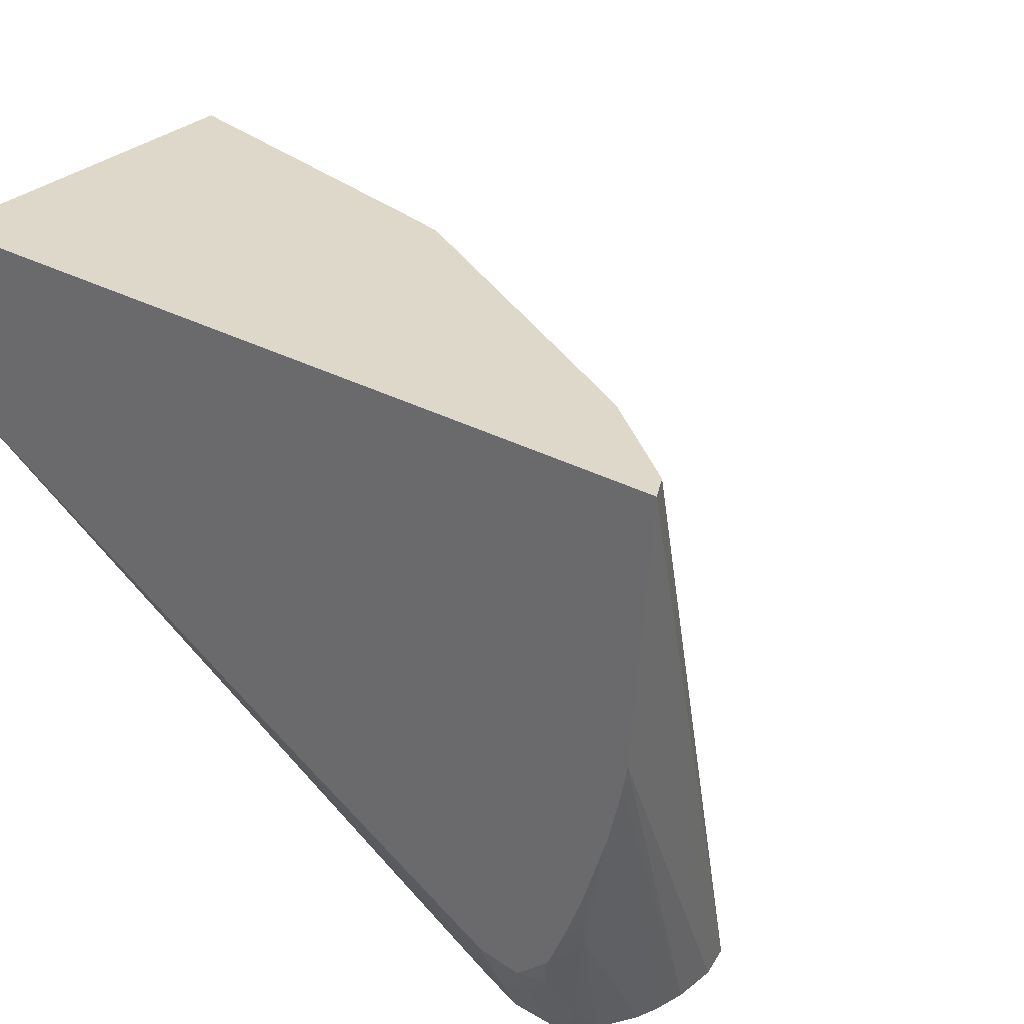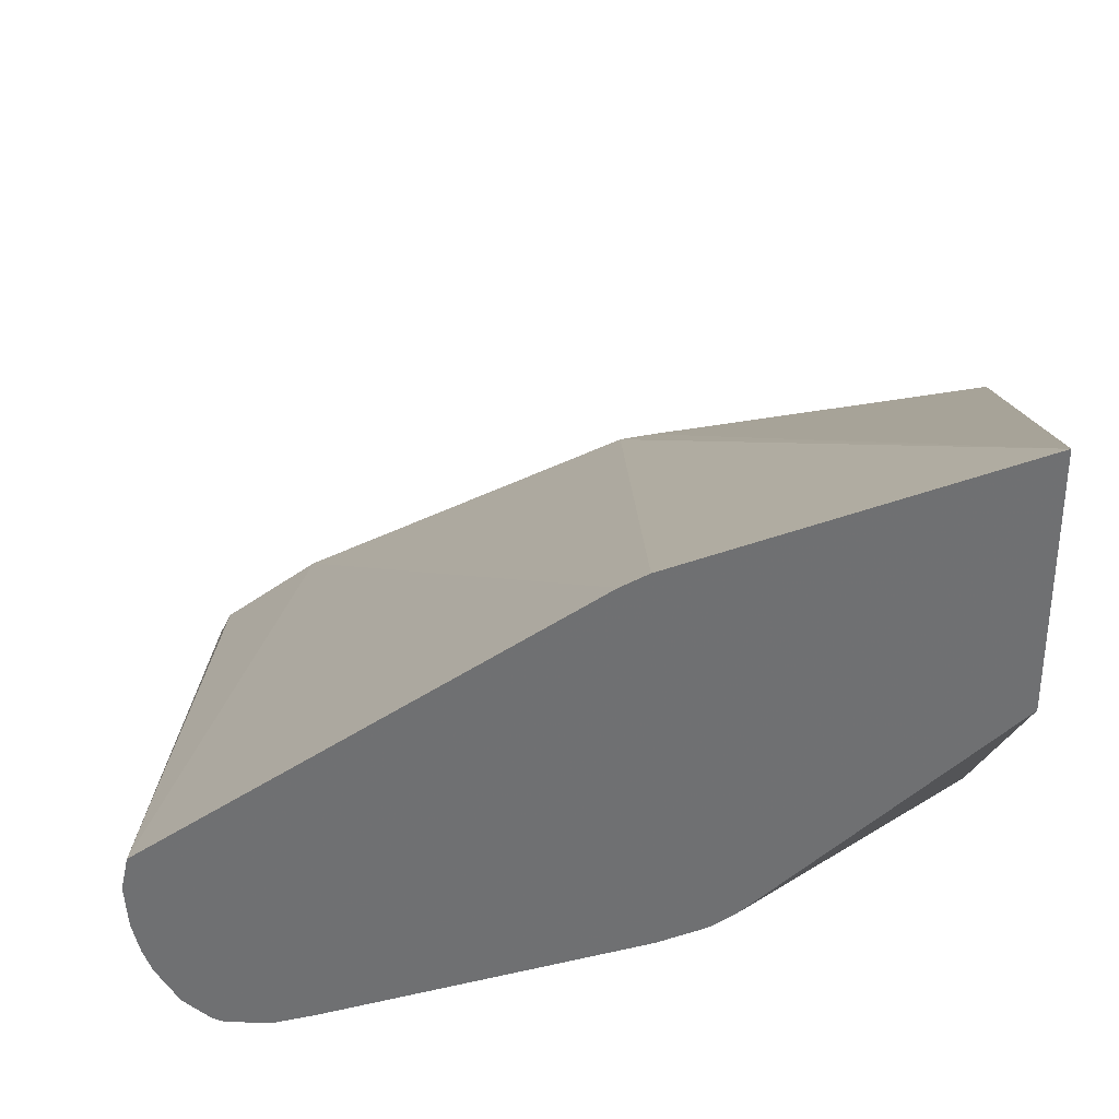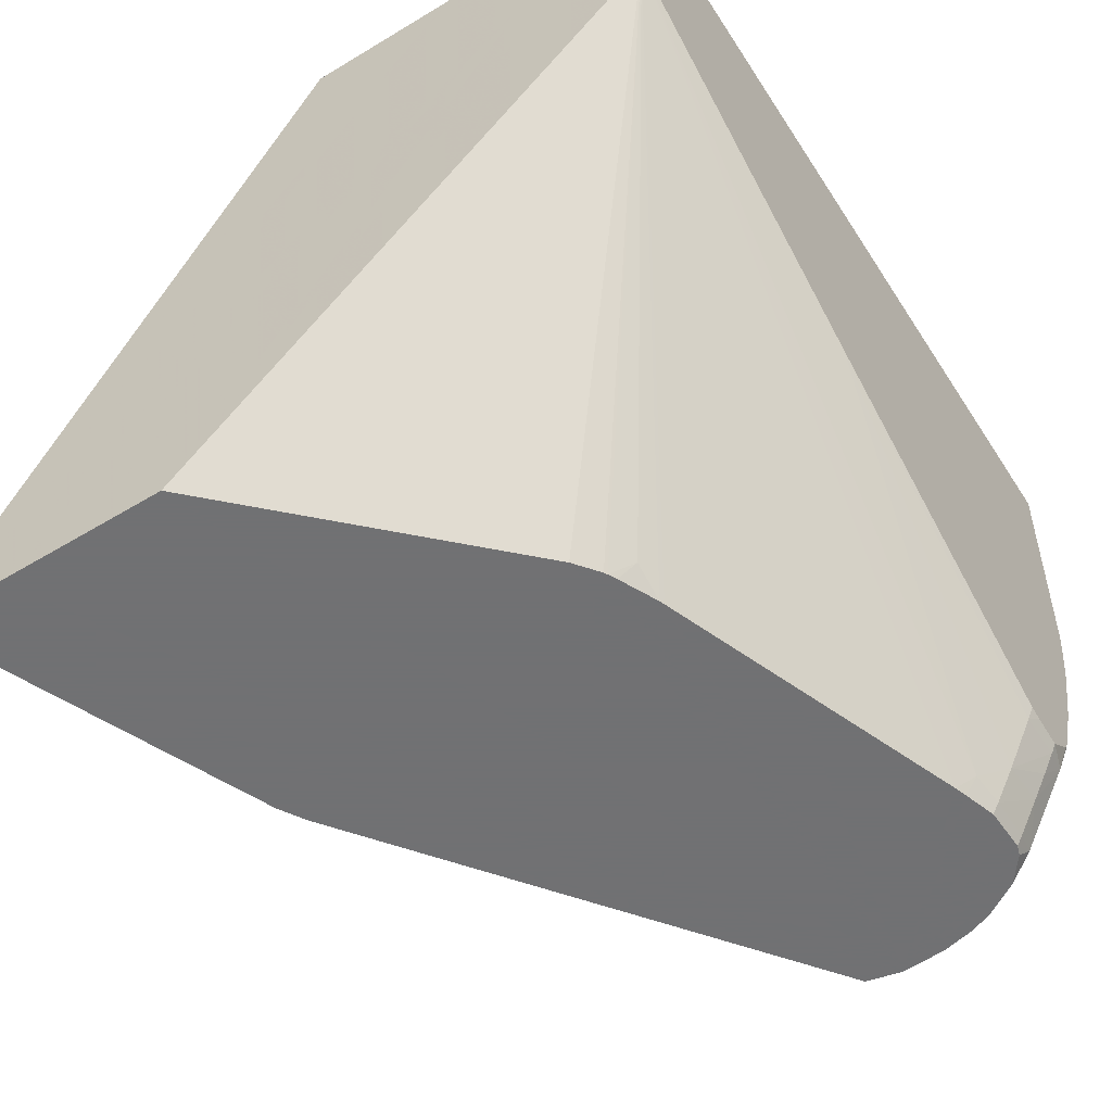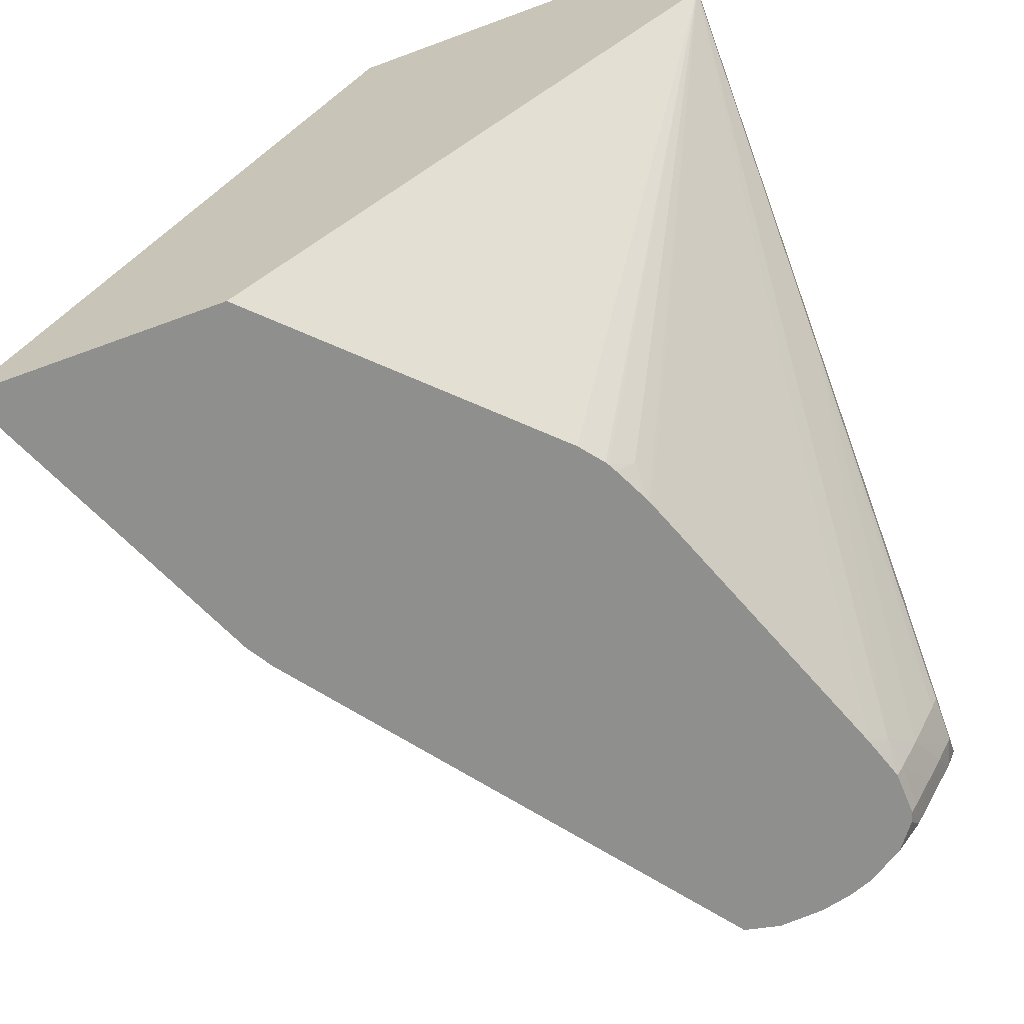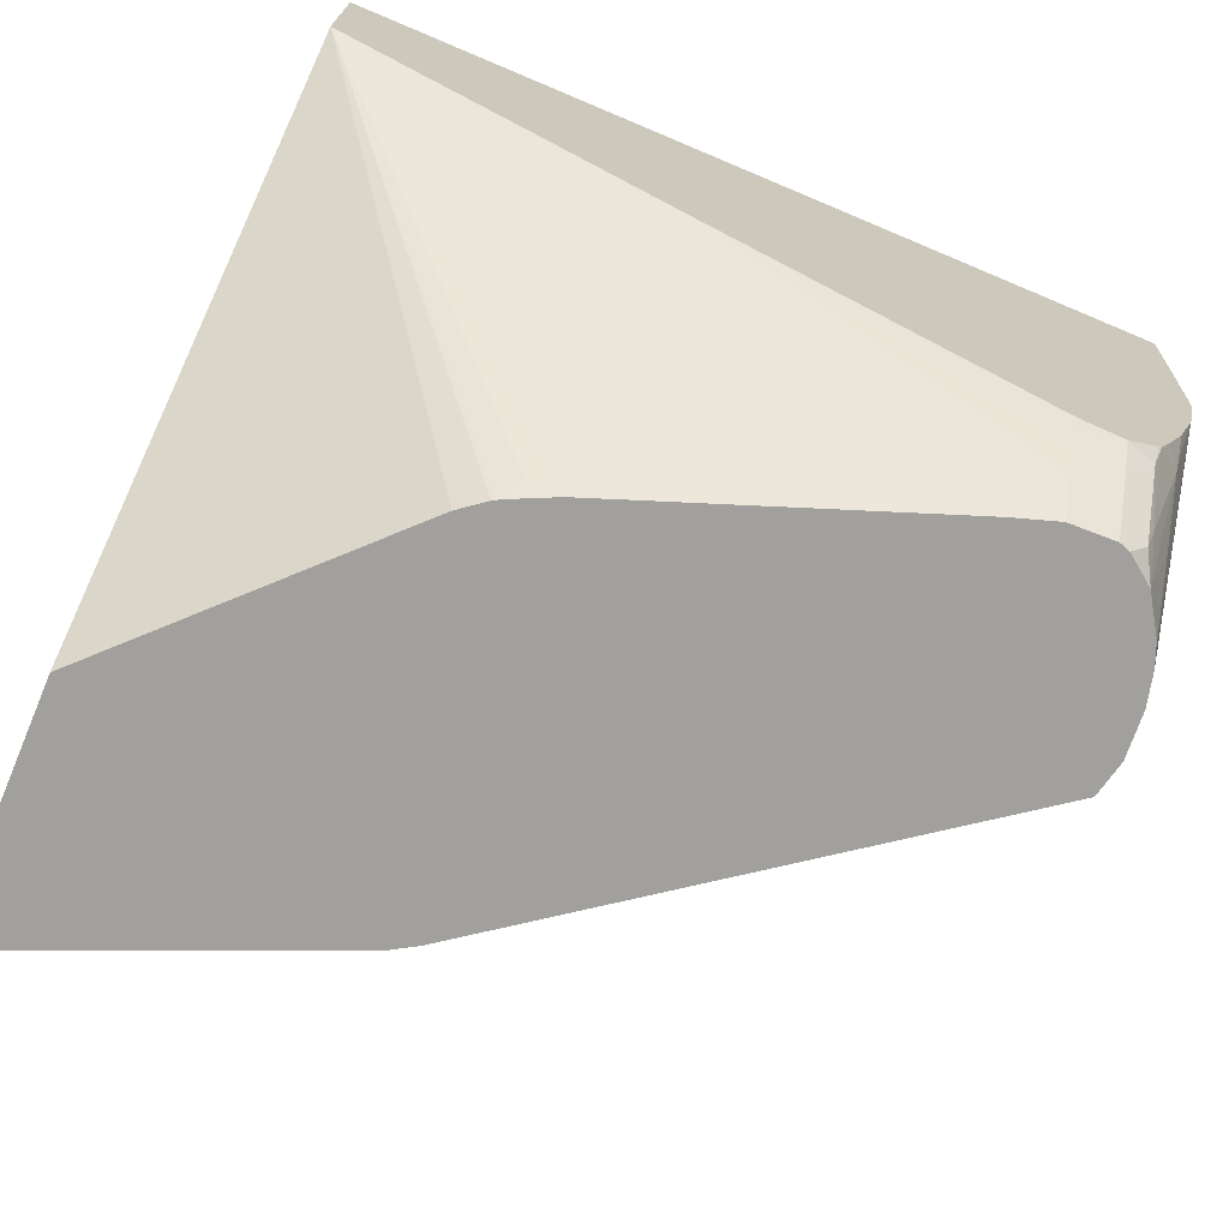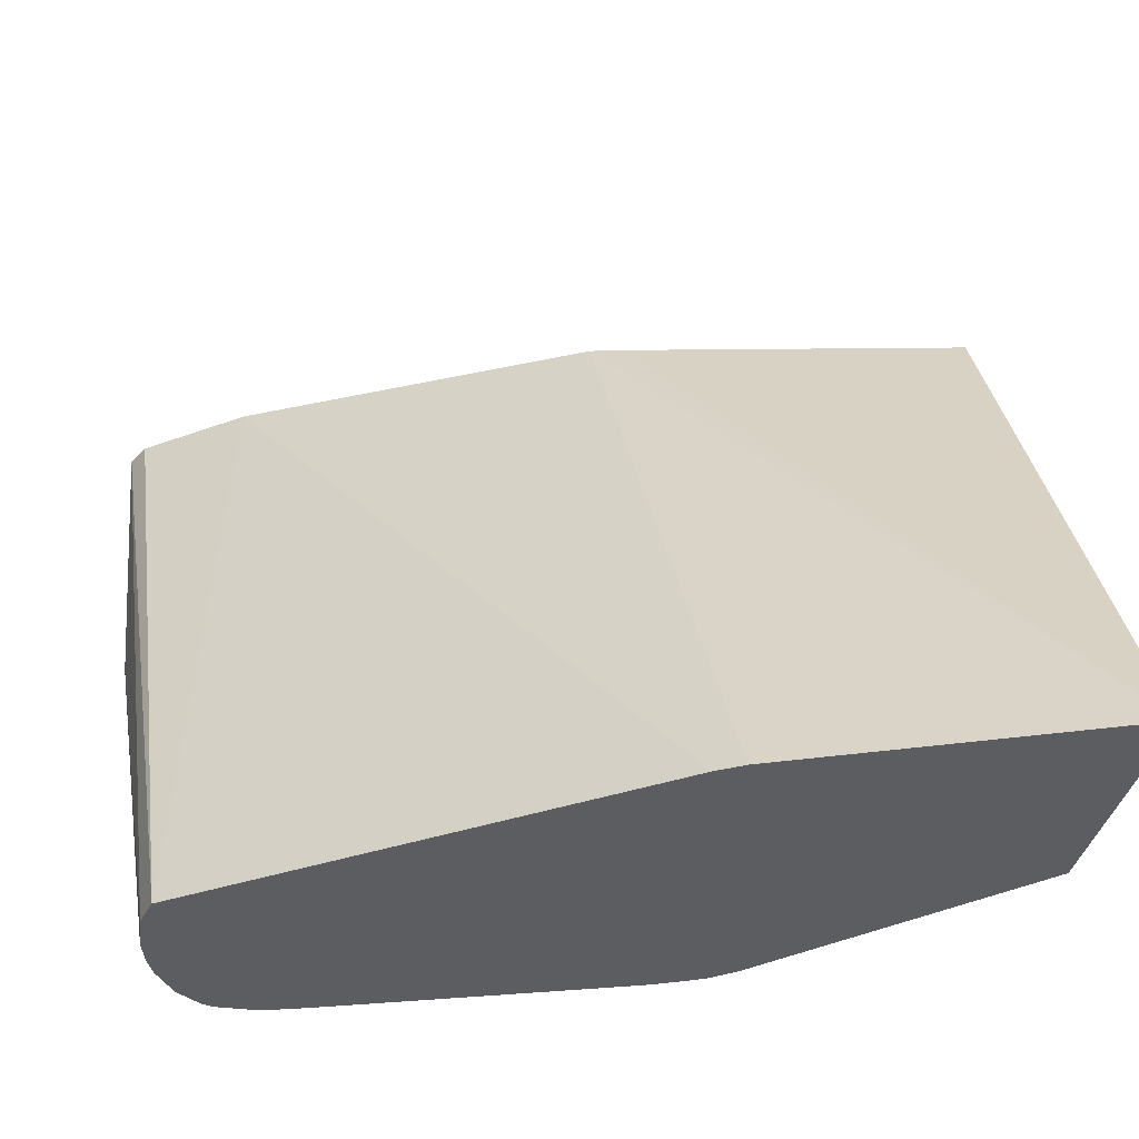
<metadata>
{"format":"obj","ext":"obj","renderer":"f3d","projection":"perspective","resolution":1024,"background":"white","views":[{"elev":31.0,"azim":-142.3,"up":"+Y"},{"elev":34.4,"azim":4.9,"up":"+Z"},{"elev":-55.3,"azim":122.4,"up":"+Y"},{"elev":-65.2,"azim":110.4,"up":"+Y"},{"elev":-71.7,"azim":157.1,"up":"+Y"},{"elev":-35.8,"azim":-11.7,"up":"+Y"}]}
</metadata>
<code>
v -0.007658 0.001776 -0.002308
v -0.007216 -0.004455 -0.002308
v -0.00634 -0.01362 0.002512
v -0.006342 -0.01356 0.002512
v -0.006166 -0.01362 0.003309
v -0.007369 0.001776 -0.001724
v 0.01146 0.001776 -0.002308
v -0.007111 -0.005036 -0.002308
v -0.006267 -0.01362 0.001509
v -0.006277 -0.01356 0.001507
v -0.005083 0.001776 4.684e-05
v 0.003638 -0.01362 0.01055
v 0.01146 0.001776 0.006126
v 0.01146 -0.002617 -0.002308
v -0.007008 -0.005525 -0.002308
v -0.006091 -0.01362 0.0007984
v -0.006252 -0.01362 0.001446
v 0.004231 -0.01362 0.01091
v 0.002738 0.001776 0.004188
v 0.01146 -0.01362 0.01396
v 0.003514 0.001776 0.004381
v 0.003739 -0.007058 -0.002308
v 0.01146 -0.01362 0.008244
v 0.006147 -0.01362 0.002843
v 0.005608 -0.01362 0.002424
v 0.005537 -0.01362 0.002383
v 0.005215 -0.01321 0.001913
v 0.004498 -0.01362 0.001886
v 0.004435 -0.01355 0.001816
v 0.001458 -0.01362 0.000765
v -0.00251 -0.01362 -0.000692
v -0.002828 -0.01317 -0.001069
v -0.006774 -0.006504 -0.002308
v -0.005906 -0.01356 0.0002777
v -0.005893 -0.01362 0.0002968
v -0.003515 -0.01255 -0.00159
v -0.003515 -0.01187 -0.001923
v -0.003515 -0.01137 -0.002168
v -0.003515 -0.01106 -0.002308
v 0.005356 -0.01362 0.002289
v 0.004381 -0.01362 0.001841
v -0.002788 -0.01362 -0.0007843
v -0.003515 -0.01362 -0.00102
v -0.003515 -0.01335 -0.001171
v -0.006164 -0.008429 -0.002308
v -0.006065 -0.009201 -0.002084
v -0.005973 -0.00987 -0.001881
v -0.005944 -0.01174 -0.0007891
v -0.005816 -0.01257 -0.0004738
v -0.005386 -0.01355 -0.0005375
v -0.005373 -0.01362 -0.0005136
v -0.004518 -0.01255 -0.00163
v -0.004518 -0.01194 -0.001948
v -0.004518 -0.01144 -0.0022
v -0.004518 -0.01121 -0.002308
v -0.003823 -0.01112 -0.002308
v -0.004014 -0.01362 -0.001036
v -0.004518 -0.01338 -0.001187
v -0.006123 -0.008536 -0.002308
v -0.005796 -0.009379 -0.002308
v -0.005689 -0.009648 -0.002308
v -0.005352 -0.01043 -0.002308
v -0.005326 -0.01054 -0.002281
v -0.005285 -0.01255 -0.00127
v -0.00512 -0.01321 -0.00109
v -0.004755 -0.01362 -0.0009738
v -0.005146 -0.01126 -0.002111
v -0.005266 -0.01054 -0.002308
v -0.004518 -0.01362 -0.001052
f 32 44 36
f 32 43 44
f 33 45 46
f 33 47 48
f 33 46 47
f 33 48 34
f 14 30 31
f 35 48 49
f 35 49 50
f 35 50 51
f 32 42 43
f 36 44 52
f 36 52 53
f 34 48 35
f 31 42 32
f 14 32 22
f 28 41 29
f 27 40 28
f 26 40 27
f 22 38 39
f 22 37 38
f 22 36 37
f 22 32 36
f 19 20 21
f 18 20 19
f 16 33 34
f 16 34 35
f 15 33 16
f 36 53 54
f 14 31 32
f 29 41 30
f 36 54 37
f 63 68 67
f 38 54 55
f 14 29 30
f 65 69 66
f 64 67 65
f 63 67 64
f 62 68 63
f 58 69 65
f 57 69 58
f 55 67 68
f 54 67 55
f 53 67 54
f 52 67 53
f 52 65 67
f 52 58 65
f 51 65 66
f 51 64 65
f 50 64 51
f 48 50 49
f 38 55 56
f 38 56 39
f 43 57 58
f 43 58 44
f 44 58 52
f 45 59 46
f 37 54 38
f 46 59 60
f 46 61 47
f 47 61 62
f 47 62 63
f 47 63 64
f 47 64 50
f 47 50 48
f 46 60 61
f 14 28 29
f 3 24 23
f 14 26 27
f 3 17 16
f 3 9 17
f 3 10 9
f 2 10 3
f 2 9 10
f 2 8 9
f 1 8 2
f 1 15 8
f 1 33 15
f 1 45 33
f 1 59 45
f 1 60 59
f 1 61 60
f 1 62 61
f 3 16 35
f 1 68 62
f 1 56 55
f 1 22 39
f 1 14 22
f 1 7 14
f 1 13 7
f 1 21 13
f 1 19 21
f 1 11 19
f 1 6 11
f 1 5 6
f 1 4 5
f 1 3 4
f 1 2 3
f 14 27 28
f 1 55 68
f 3 35 51
f 1 39 56
f 3 66 69
f 14 25 26
f 3 51 66
f 14 24 25
f 14 23 24
f 13 21 20
f 11 18 19
f 11 12 18
f 8 16 17
f 8 15 16
f 7 23 14
f 7 20 23
f 7 13 20
f 5 12 11
f 5 11 6
f 3 5 4
f 8 17 9
f 3 18 12
f 3 57 43
f 3 12 5
f 3 43 42
f 3 42 31
f 3 30 41
f 3 41 28
f 3 31 30
f 3 40 26
f 3 26 25
f 3 25 24
f 3 23 20
f 3 20 18
f 3 28 40
f 3 69 57

</code>
